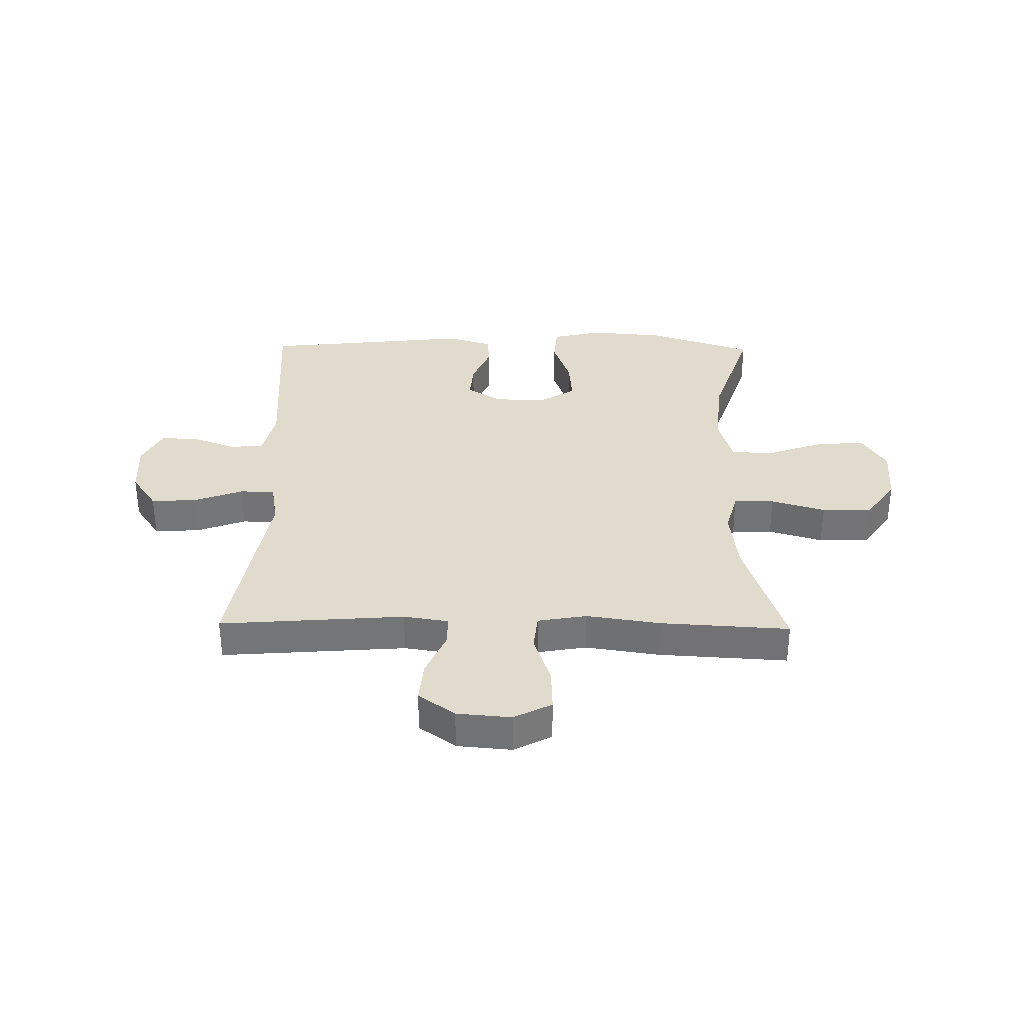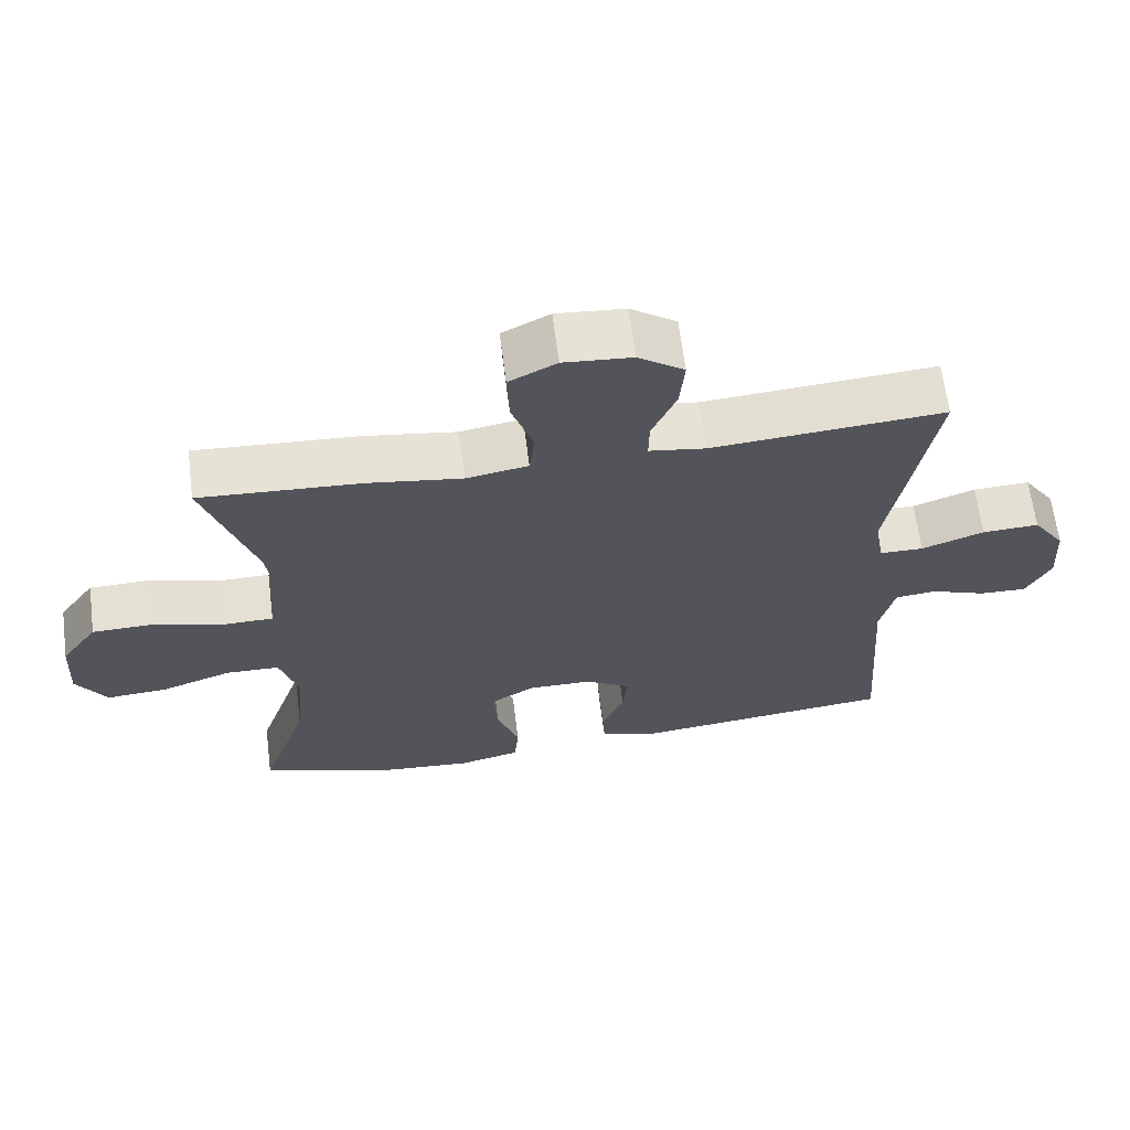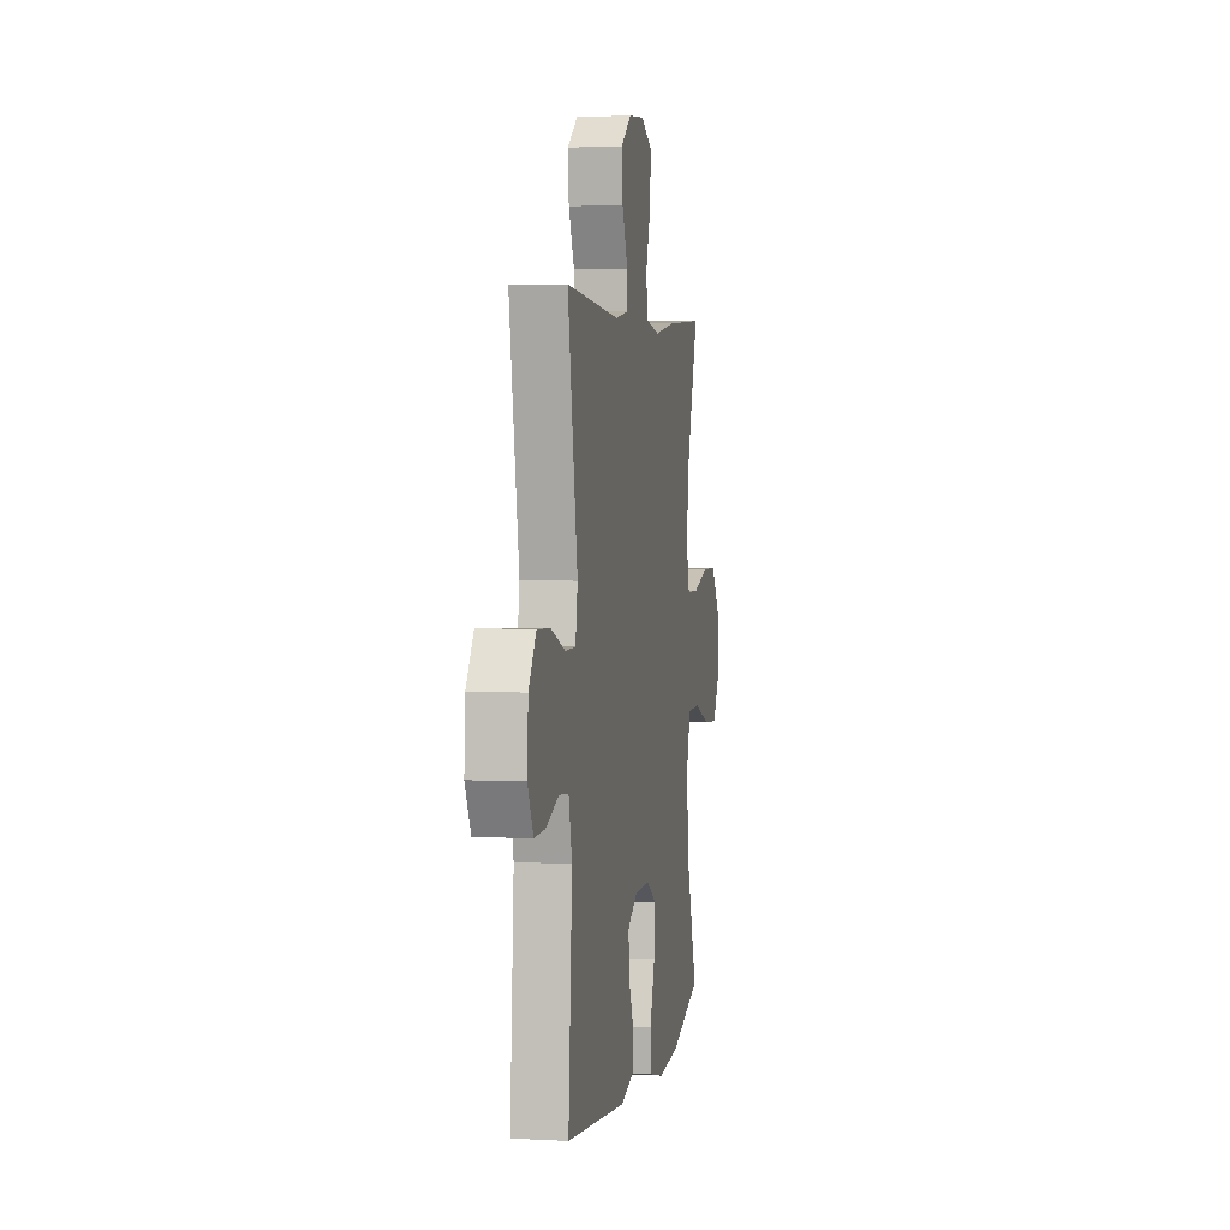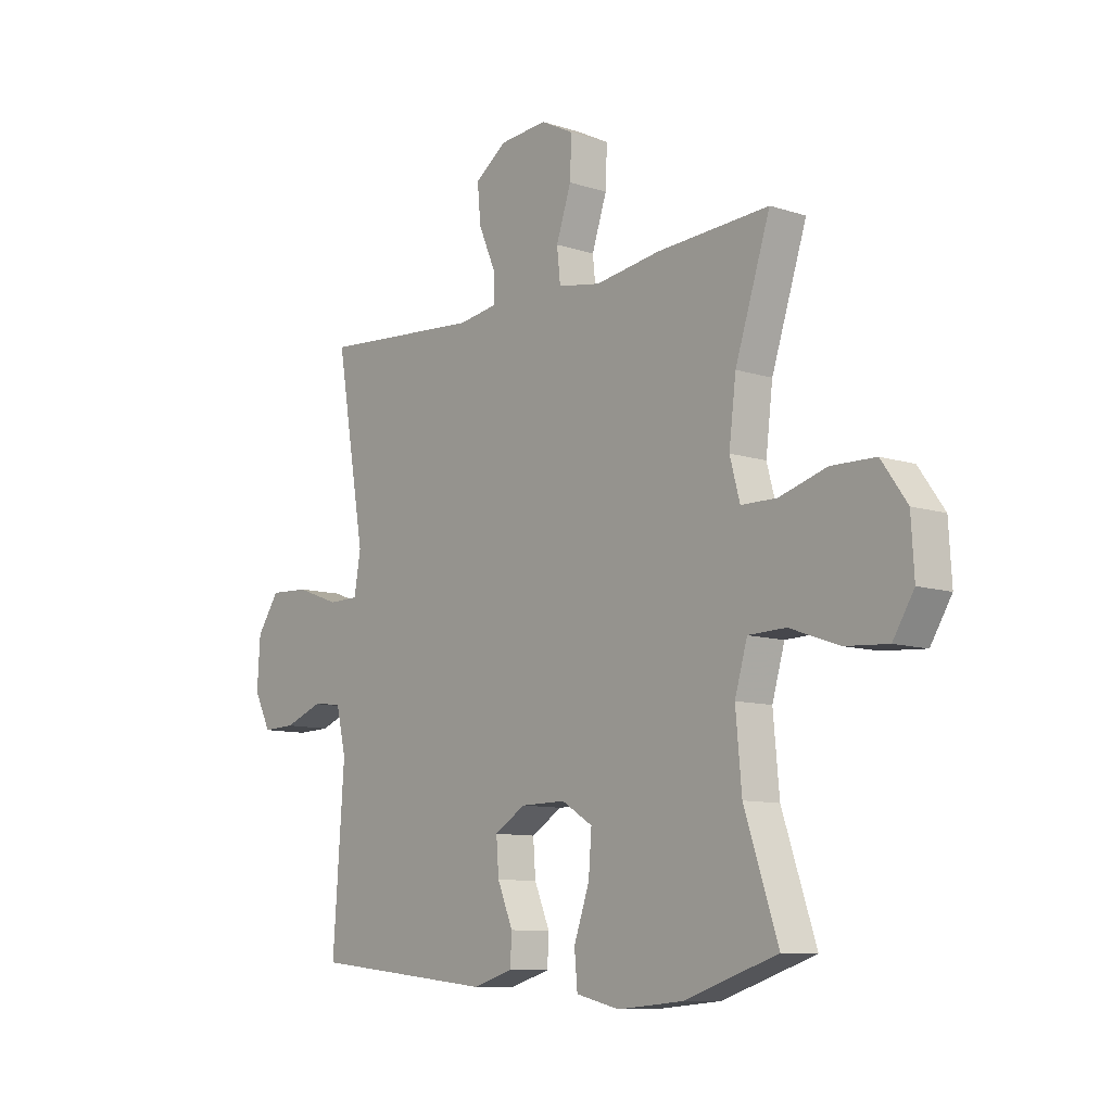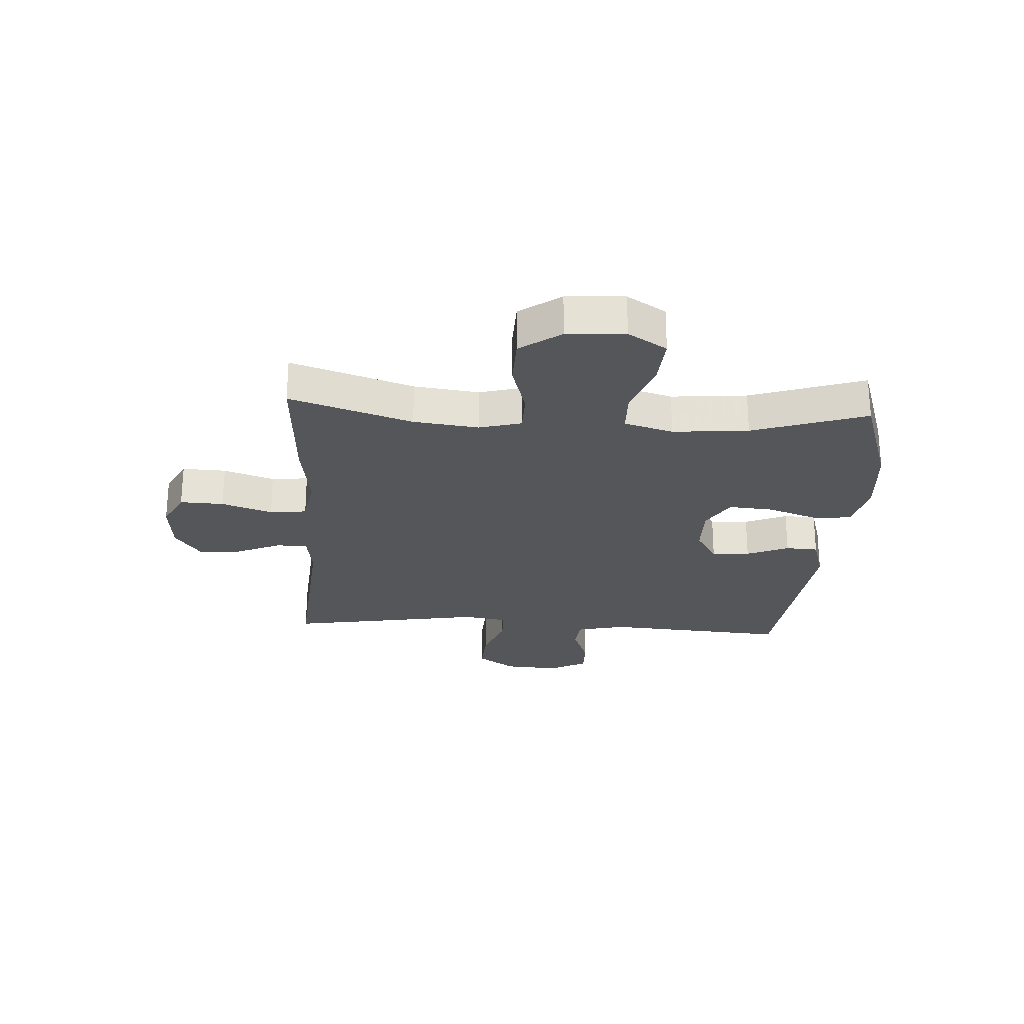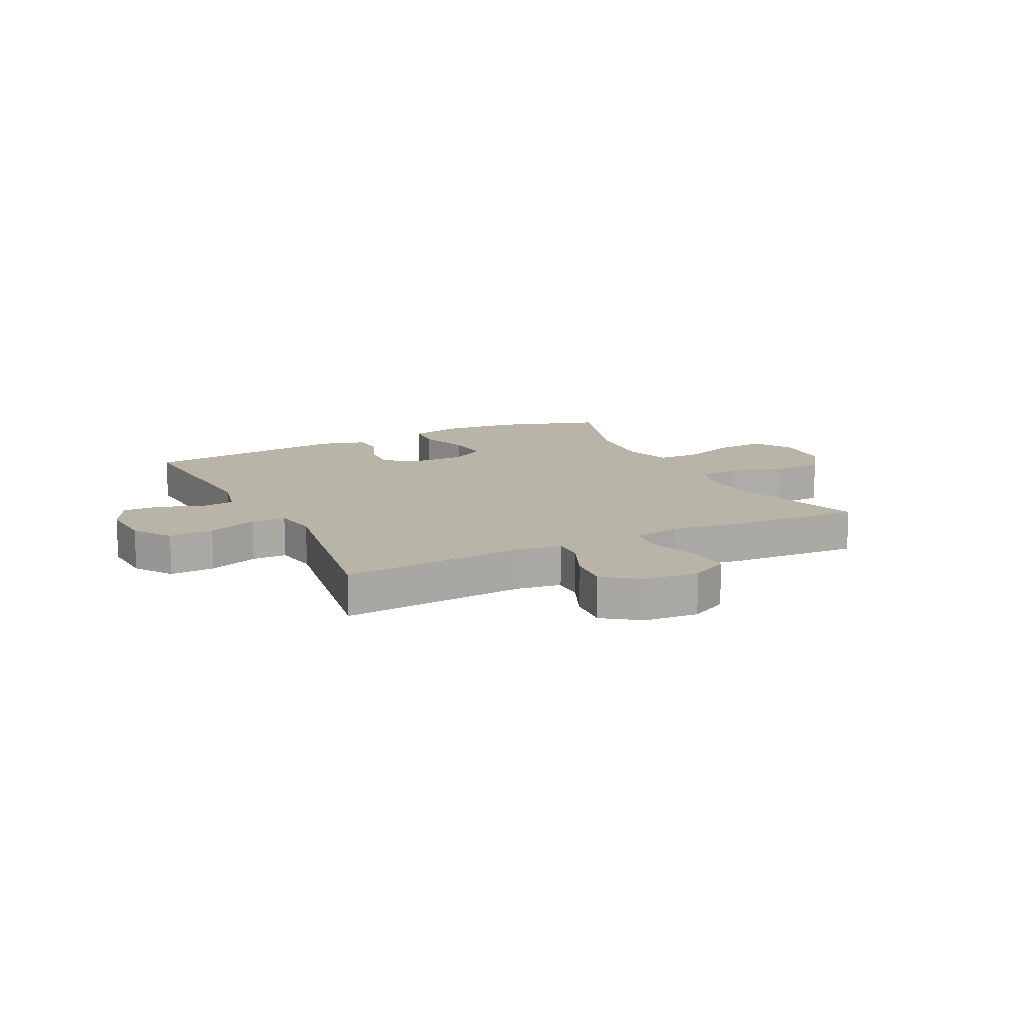
<metadata>
{"format":"obj","ext":"obj","renderer":"f3d","projection":"perspective","resolution":1024,"background":"white","views":[{"elev":33.8,"azim":0.9,"up":"+Y"},{"elev":64.9,"azim":172.7,"up":"+Z"},{"elev":3.4,"azim":-79.9,"up":"+Z"},{"elev":-9.8,"azim":50.1,"up":"+Z"},{"elev":-25.6,"azim":86.5,"up":"+Y"},{"elev":13.3,"azim":-26.6,"up":"+Y"}]}
</metadata>
<code>
v -0.5 0.07 -0.5
v -0.477 0.07 -0.176
v -0.497 0.07 -0.091
v -0.555 0.07 -0.085
v -0.632 0.07 -0.114
v -0.698 0.07 -0.116
v -0.732 0.07 -0.049
v -0.726 0.07 0.047
v -0.681 0.07 0.113
v -0.602 0.07 0.109
v -0.515 0.07 0.077
v -0.454 0.07 0.078
v -0.441 0.07 0.155
v -0.462 0.07 0.276
v -0.5 0.07 0.5
v -0.177 0.07 0.475
v -0.098 0.07 0.487
v -0.099 0.07 0.542
v -0.133 0.07 0.62
v -0.14 0.07 0.694
v -0.076 0.07 0.74
v 0.019 0.07 0.748
v 0.085 0.07 0.714
v 0.082 0.07 0.637
v 0.052 0.07 0.548
v 0.059 0.07 0.483
v 0.145 0.07 0.468
v 0.275 0.07 0.487
v 0.5 0.07 0.5
v 0.43 0.07 0.285
v 0.416 0.07 0.171
v 0.436 0.07 0.097
v 0.507 0.07 0.096
v 0.602 0.07 0.124
v 0.69 0.07 0.122
v 0.741 0.07 0.05
v 0.747 0.07 -0.052
v 0.705 0.07 -0.12
v 0.62 0.07 -0.114
v 0.521 0.07 -0.079
v 0.446 0.07 -0.081
v 0.421 0.07 -0.167
v 0.433 0.07 -0.3
v 0.5 0.07 -0.5
v 0.314 0.07 -0.561
v 0.183 0.07 -0.572
v 0.096 0.07 -0.551
v 0.09 0.07 -0.484
v 0.121 0.07 -0.395
v 0.127 0.07 -0.317
v 0.065 0.07 -0.279
v -0.025 0.07 -0.28
v -0.087 0.07 -0.318
v -0.082 0.07 -0.385
v -0.051 0.07 -0.459
v -0.054 0.07 -0.516
v -0.135 0.07 -0.54
v -0.5 0 -0.5
v -0.477 0 -0.176
v -0.497 0 -0.091
v -0.555 0 -0.085
v -0.632 0 -0.114
v -0.698 0 -0.116
v -0.732 0 -0.049
v -0.726 0 0.047
v -0.681 0 0.113
v -0.602 0 0.109
v -0.515 0 0.077
v -0.454 0 0.078
v -0.441 0 0.155
v -0.462 0 0.276
v -0.5 0 0.5
v -0.177 0 0.475
v -0.098 0 0.487
v -0.099 0 0.542
v -0.133 0 0.62
v -0.14 0 0.694
v -0.076 0 0.74
v 0.019 0 0.748
v 0.085 0 0.714
v 0.082 0 0.637
v 0.052 0 0.548
v 0.059 0 0.483
v 0.145 0 0.468
v 0.275 0 0.487
v 0.5 0 0.5
v 0.43 0 0.285
v 0.416 0 0.171
v 0.436 0 0.097
v 0.507 0 0.096
v 0.602 0 0.124
v 0.69 0 0.122
v 0.741 0 0.05
v 0.747 0 -0.052
v 0.705 0 -0.12
v 0.62 0 -0.114
v 0.521 0 -0.079
v 0.446 0 -0.081
v 0.421 0 -0.167
v 0.433 0 -0.3
v 0.5 0 -0.5
v 0.314 0 -0.561
v 0.183 0 -0.572
v 0.096 0 -0.551
v 0.09 0 -0.484
v 0.121 0 -0.395
v 0.127 0 -0.317
v 0.065 0 -0.279
v -0.025 0 -0.28
v -0.087 0 -0.318
v -0.082 0 -0.385
v -0.051 0 -0.459
v -0.054 0 -0.516
v -0.135 0 -0.54
f 57 1 2
f 56 57 2
f 55 56 2
f 54 55 2
f 53 54 2 3
f 52 53 3
f 51 52 3
f 47 48 49
f 46 47 49
f 45 46 49
f 44 45 49
f 43 44 49
f 42 43 49 50
f 41 42 50 51
f 38 39 40
f 37 38 40
f 36 37 40
f 35 36 40
f 34 35 40
f 33 34 40
f 32 33 40 41
f 41 51 3
f 32 41 3
f 31 32 3
f 27 28 29 30
f 31 3 4
f 30 31 4
f 27 30 4
f 26 27 4
f 23 24 25
f 22 23 25
f 21 22 25
f 20 21 25
f 19 20 25
f 18 19 25
f 17 18 25 26
f 13 14 15 16
f 16 17 26
f 13 16 26
f 12 13 26
f 9 10 11
f 8 9 11
f 7 8 11
f 6 7 11
f 5 6 11
f 4 5 11
f 4 11 12
f 4 12 26
f 59 58 114
f 59 114 113
f 59 113 112
f 59 112 111
f 60 59 111 110
f 60 110 109
f 60 109 108
f 106 105 104
f 106 104 103
f 106 103 102
f 106 102 101
f 106 101 100
f 107 106 100 99
f 108 107 99 98
f 97 96 95
f 97 95 94
f 97 94 93
f 97 93 92
f 97 92 91
f 97 91 90
f 98 97 90 89
f 60 108 98
f 60 98 89
f 60 89 88
f 87 86 85 84
f 61 60 88
f 61 88 87
f 61 87 84
f 61 84 83
f 82 81 80
f 82 80 79
f 82 79 78
f 82 78 77
f 82 77 76
f 82 76 75
f 83 82 75 74
f 73 72 71 70
f 83 74 73
f 83 73 70
f 83 70 69
f 68 67 66
f 68 66 65
f 68 65 64
f 68 64 63
f 68 63 62
f 68 62 61
f 69 68 61
f 83 69 61
f 1 58 59 2
f 2 59 60 3
f 3 60 61 4
f 4 61 62 5
f 5 62 63 6
f 6 63 64 7
f 7 64 65 8
f 8 65 66 9
f 9 66 67 10
f 10 67 68 11
f 11 68 69 12
f 12 69 70 13
f 13 70 71 14
f 14 71 72 15
f 15 72 73 16
f 16 73 74 17
f 17 74 75 18
f 18 75 76 19
f 19 76 77 20
f 20 77 78 21
f 21 78 79 22
f 22 79 80 23
f 23 80 81 24
f 24 81 82 25
f 25 82 83 26
f 26 83 84 27
f 27 84 85 28
f 28 85 86 29
f 29 86 87 30
f 30 87 88 31
f 31 88 89 32
f 32 89 90 33
f 33 90 91 34
f 34 91 92 35
f 35 92 93 36
f 36 93 94 37
f 37 94 95 38
f 38 95 96 39
f 39 96 97 40
f 40 97 98 41
f 41 98 99 42
f 42 99 100 43
f 43 100 101 44
f 44 101 102 45
f 45 102 103 46
f 46 103 104 47
f 47 104 105 48
f 48 105 106 49
f 49 106 107 50
f 50 107 108 51
f 51 108 109 52
f 52 109 110 53
f 53 110 111 54
f 54 111 112 55
f 55 112 113 56
f 56 113 114 57
f 57 114 58 1

</code>
